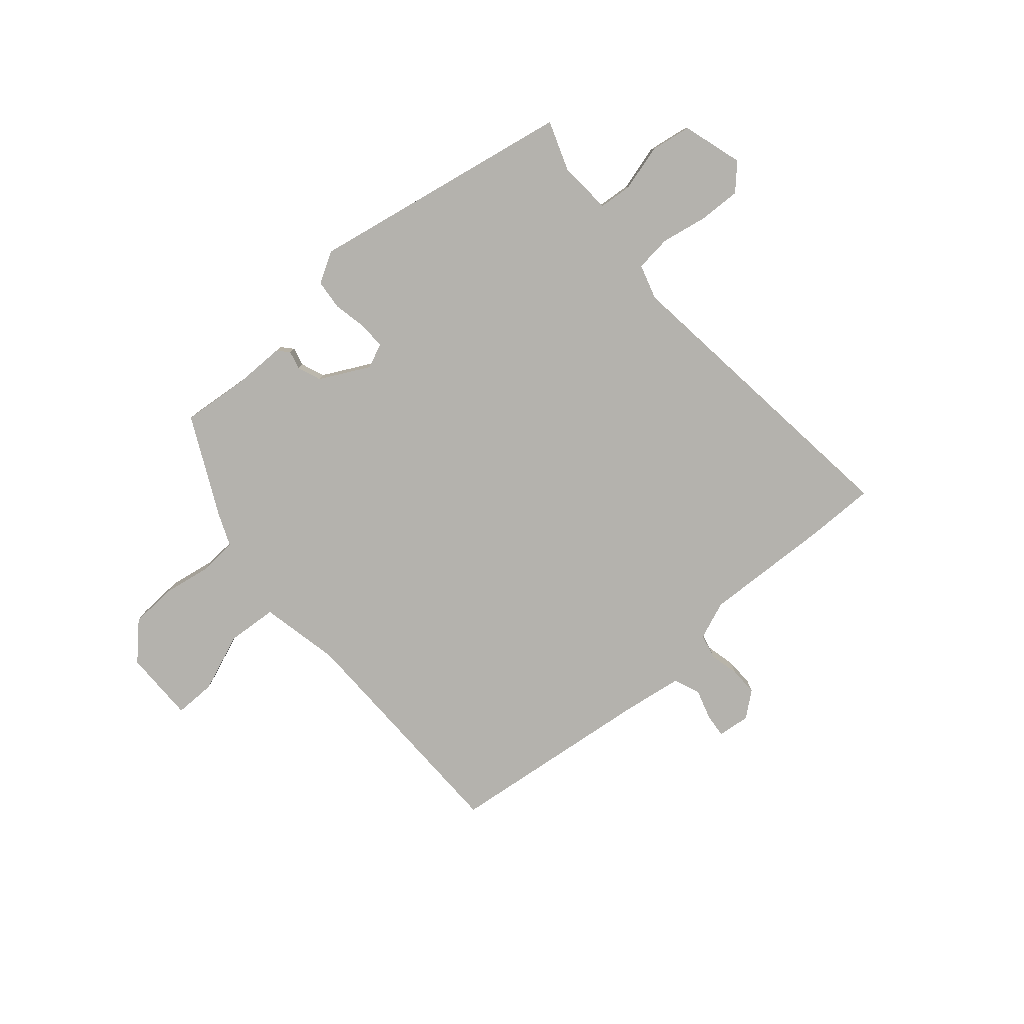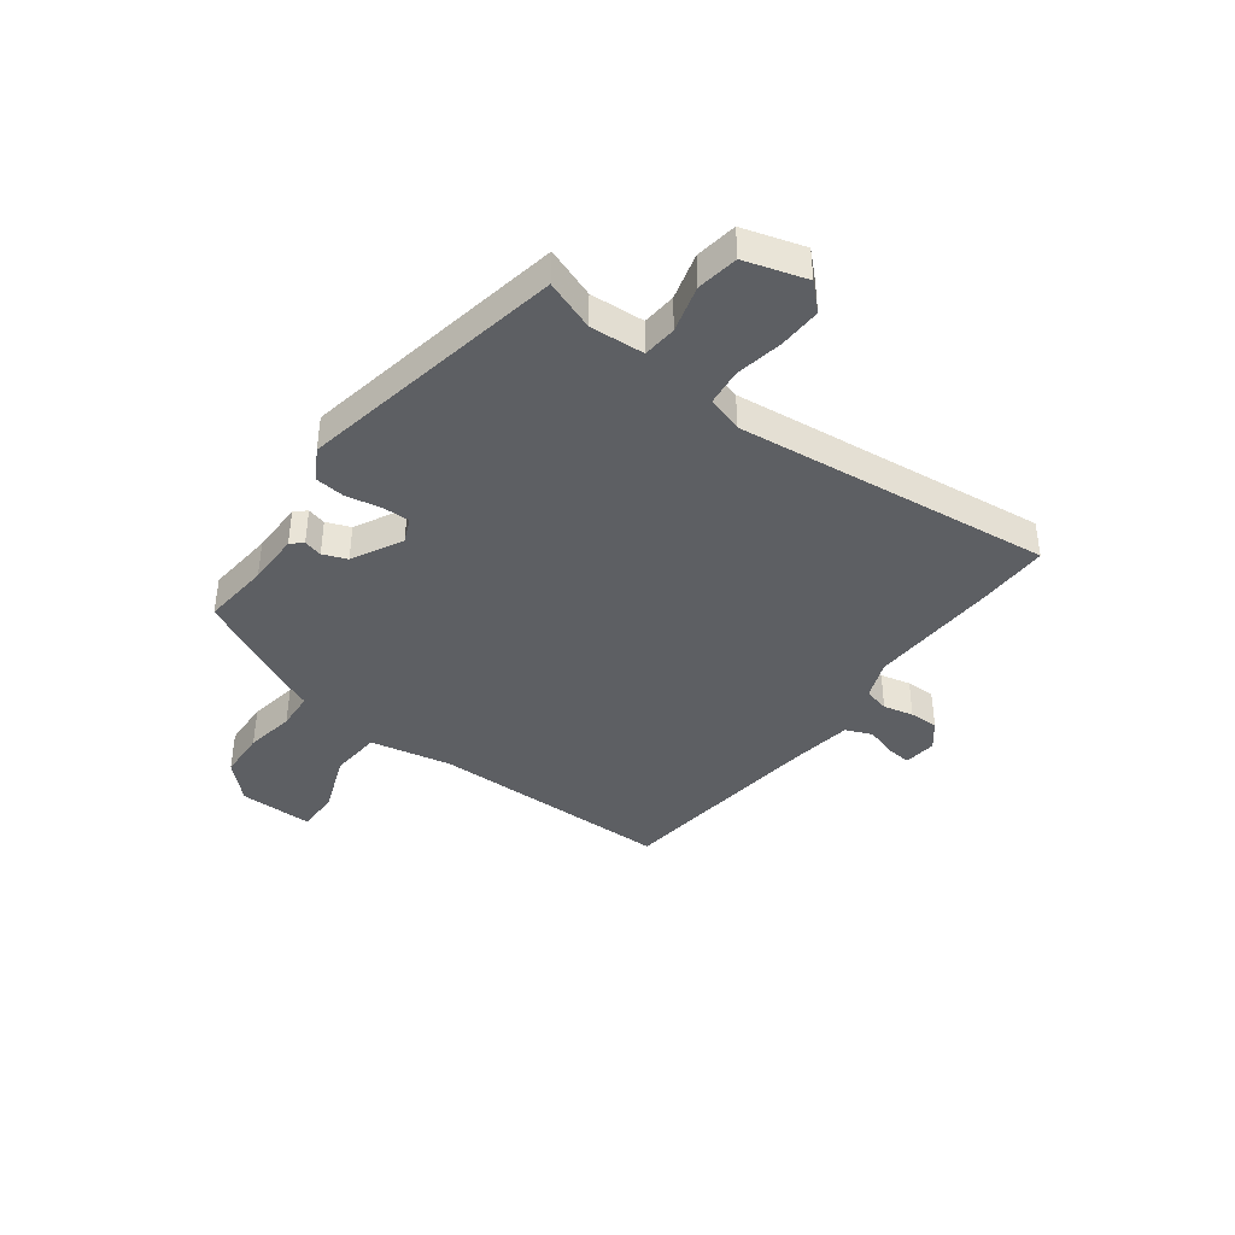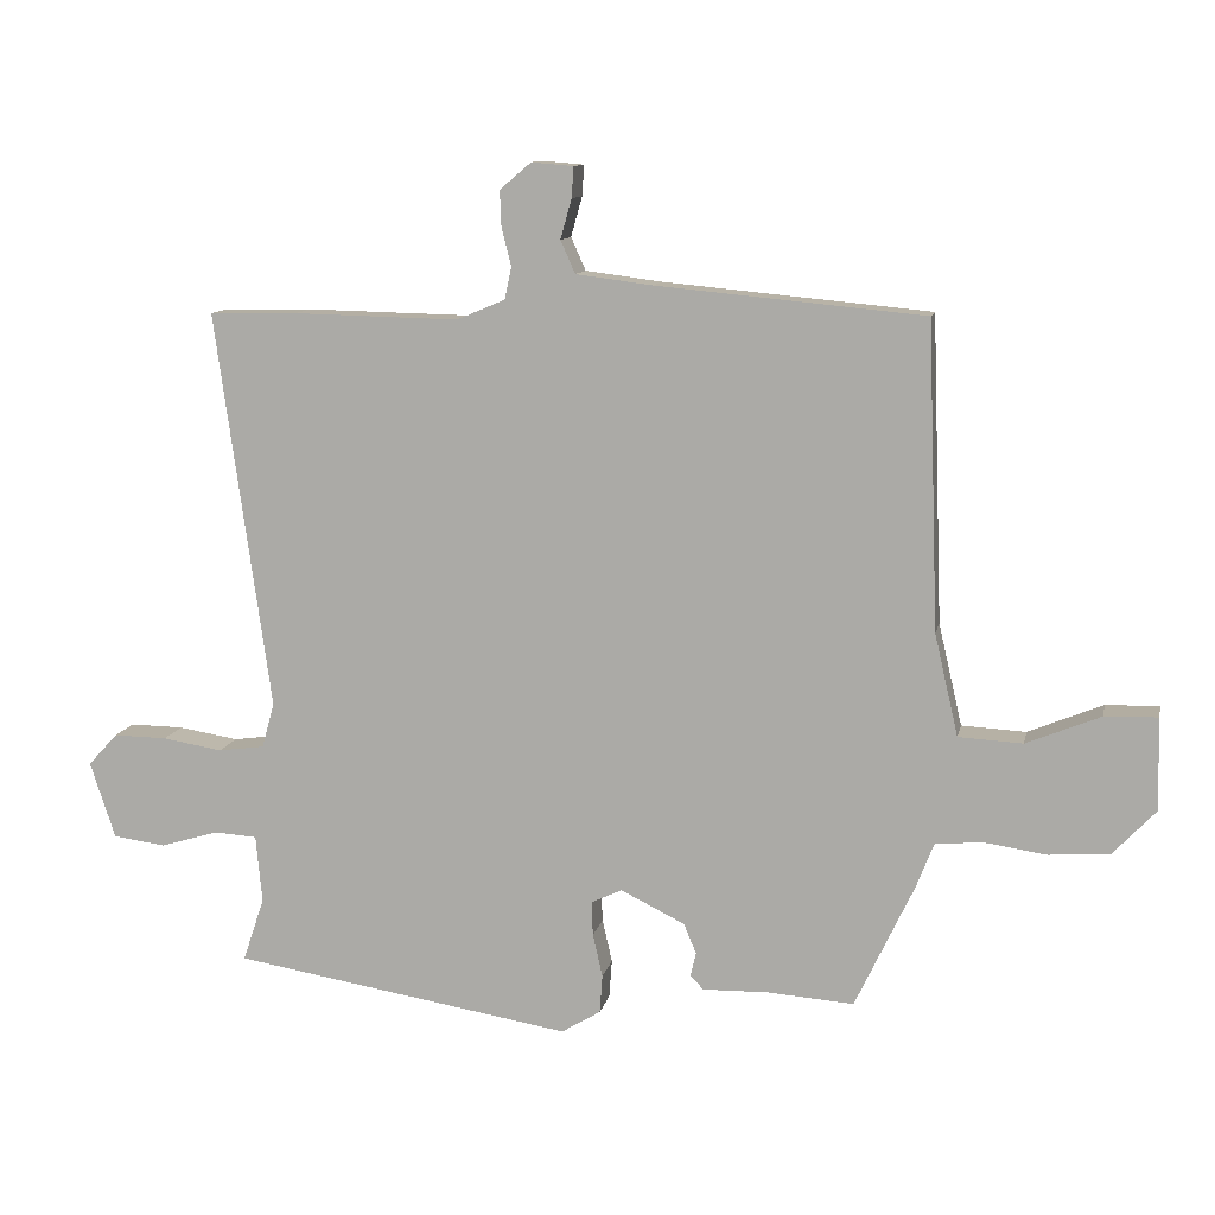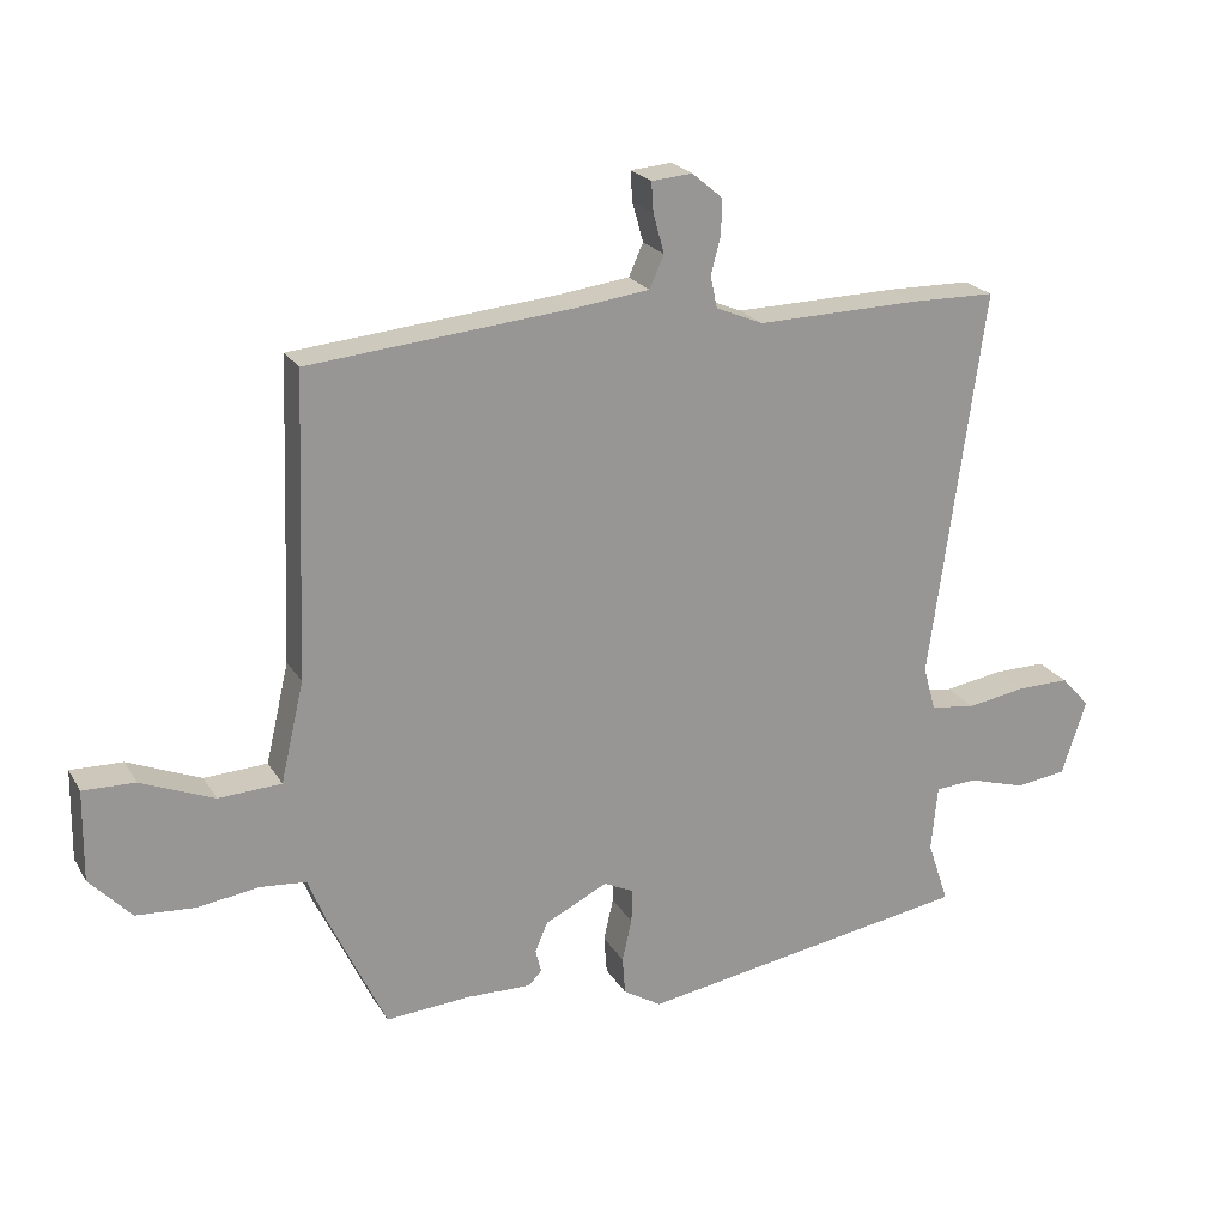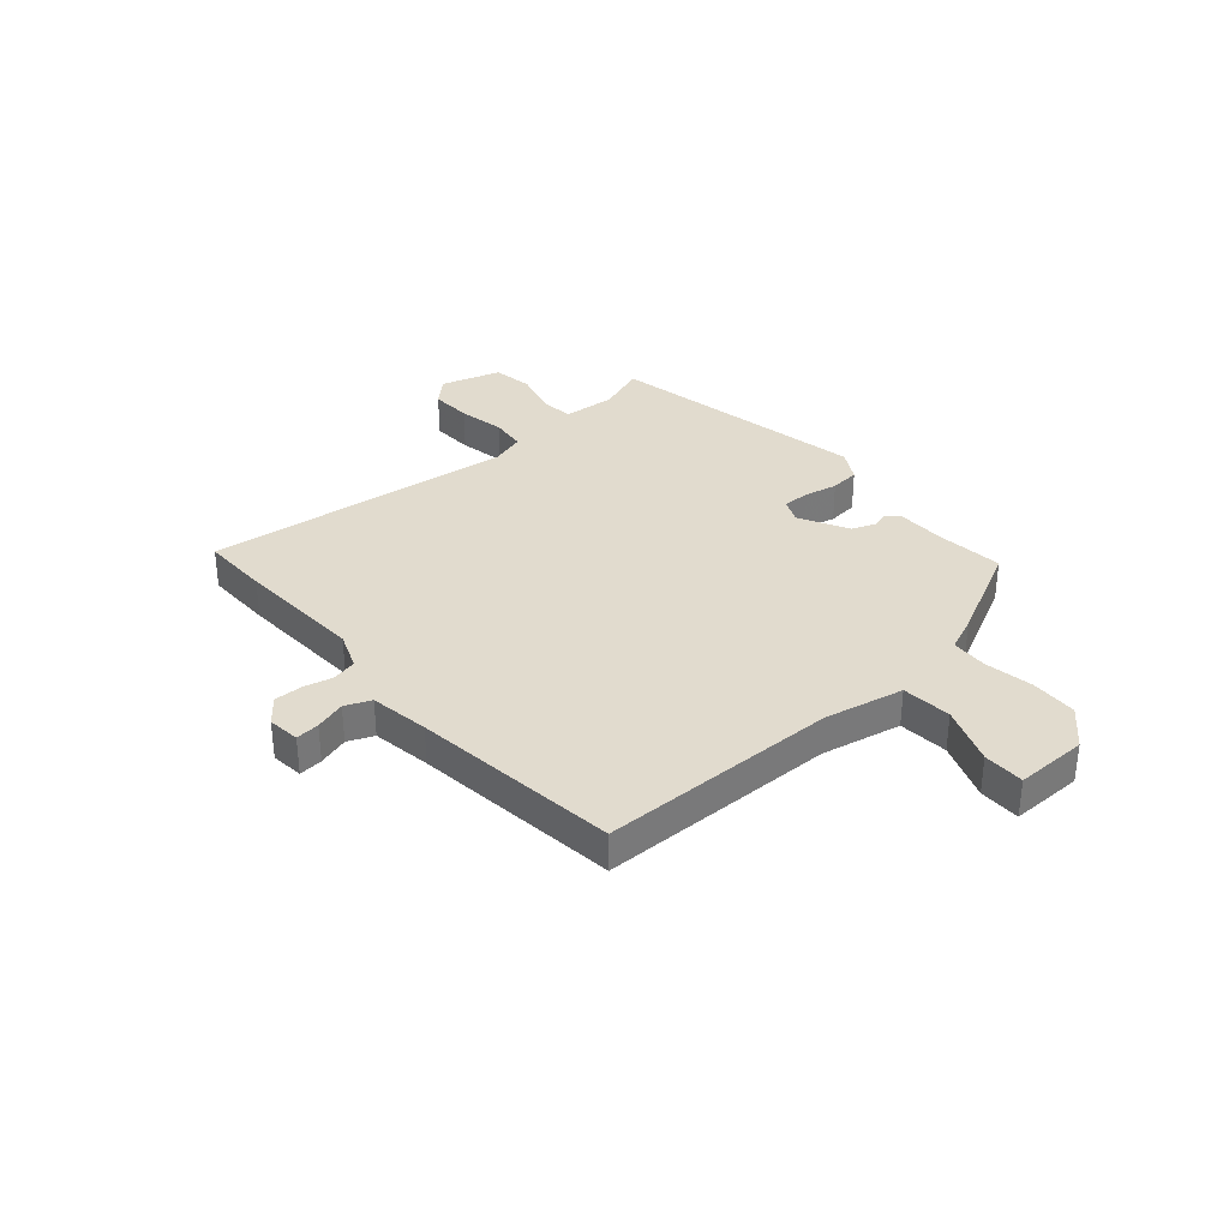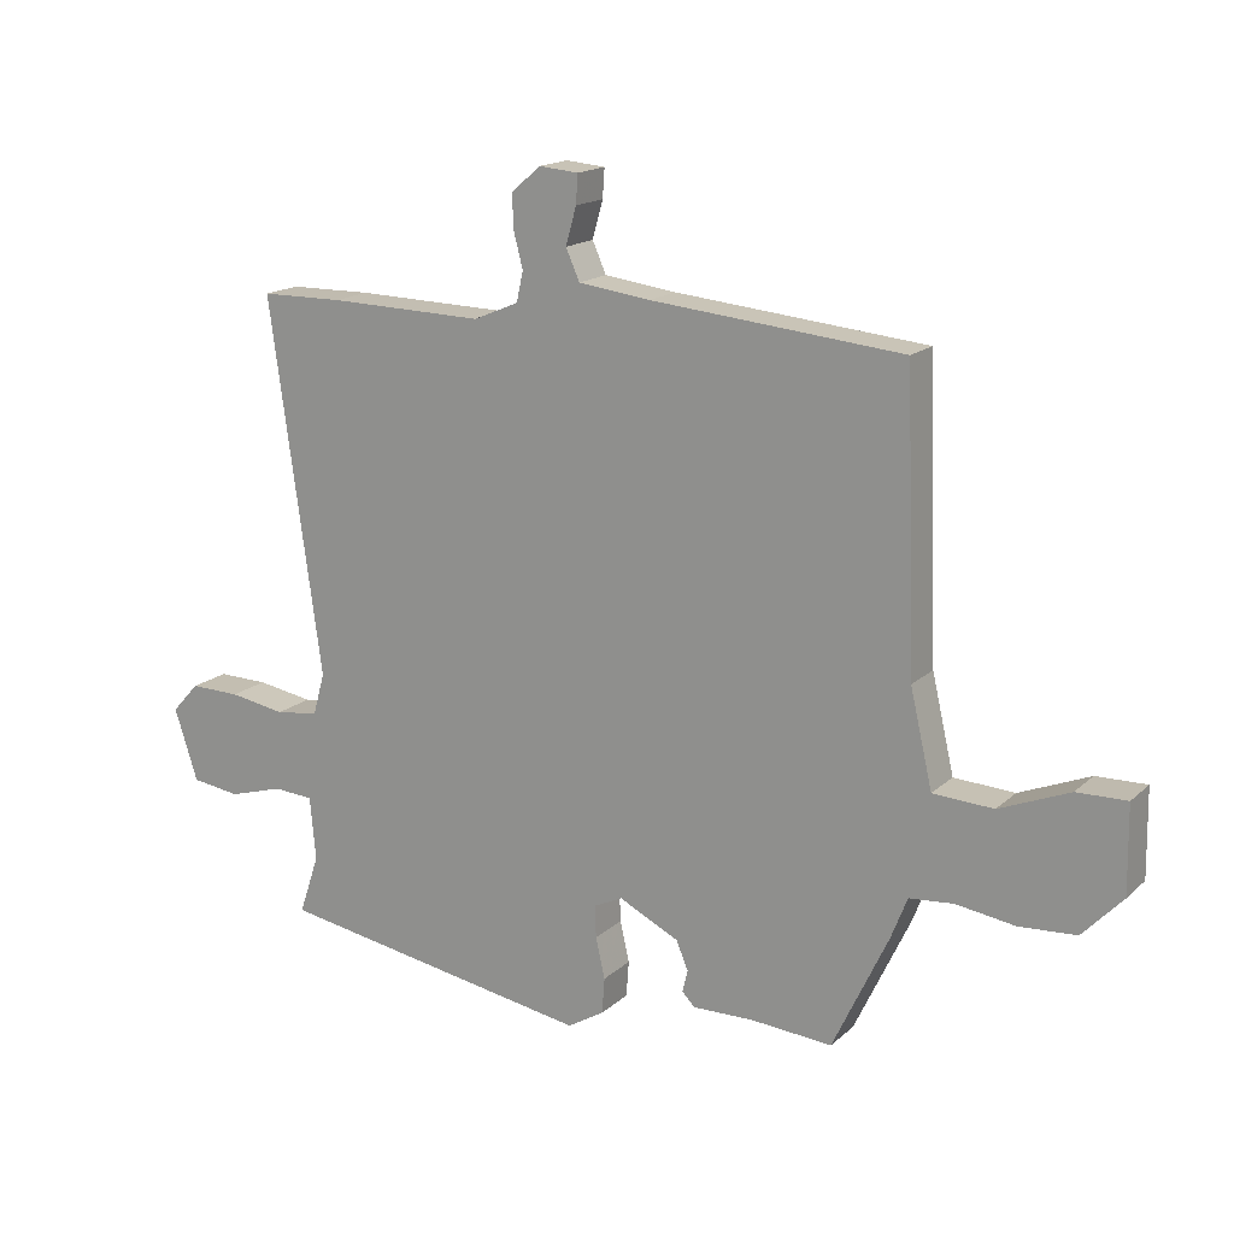
<metadata>
{"format":"obj","ext":"obj","renderer":"f3d","projection":"perspective","resolution":1024,"background":"white","views":[{"elev":-79.5,"azim":-140.5,"up":"+Y"},{"elev":-40.3,"azim":-128.1,"up":"+Y"},{"elev":11.0,"azim":11.5,"up":"+Z"},{"elev":21.9,"azim":156.8,"up":"+Z"},{"elev":33.9,"azim":47.6,"up":"+Y"},{"elev":16.7,"azim":30.6,"up":"+Z"}]}
</metadata>
<code>
v -0.542 0.07 -0.464
v -0.511 0.07 -0.372
v -0.52 0.07 -0.275
v -0.581 0.07 -0.271
v -0.665 0.07 -0.296
v -0.74 0.07 -0.286
v -0.776 0.07 -0.176
v -0.734 0.07 -0.13
v -0.657 0.07 -0.131
v -0.571 0.07 -0.145
v -0.505 0.07 -0.136
v -0.487 0.07 -0.071
v -0.566 0.07 0.499
v -0.44 0.07 0.501
v -0.203 0.07 0.496
v -0.134 0.07 0.525
v -0.124 0.07 0.571
v -0.138 0.07 0.625
v -0.14 0.07 0.677
v -0.095 0.07 0.715
v -0.035 0.07 0.71
v -0.038 0.07 0.666
v -0.054 0.07 0.609
v -0.033 0.07 0.562
v 0.077 0.07 0.548
v 0.46 0.07 0.512
v 0.476 0.07 0.074
v 0.51 0.07 -0.072
v 0.602 0.07 -0.077
v 0.709 0.07 -0.033
v 0.785 0.07 -0.031
v 0.787 0.07 -0.164
v 0.726 0.07 -0.229
v 0.639 0.07 -0.235
v 0.55 0.07 -0.222
v 0.482 0.07 -0.228
v 0.457 0.07 -0.292
v 0.372 0.07 -0.472
v 0.249 0.07 -0.463
v 0.154 0.07 -0.465
v 0.135 0.07 -0.445
v 0.143 0.07 -0.411
v 0.125 0.07 -0.368
v 0.033 0.07 -0.323
v -0.011 0.07 -0.344
v -0.009 0.07 -0.393
v 0.005 0.07 -0.455
v 0.001 0.07 -0.51
v -0.055 0.07 -0.544
v -0.542 0 -0.464
v -0.511 0 -0.372
v -0.52 0 -0.275
v -0.581 0 -0.271
v -0.665 0 -0.296
v -0.74 0 -0.286
v -0.776 0 -0.176
v -0.734 0 -0.13
v -0.657 0 -0.131
v -0.571 0 -0.145
v -0.505 0 -0.136
v -0.487 0 -0.071
v -0.566 0 0.499
v -0.44 0 0.501
v -0.203 0 0.496
v -0.134 0 0.525
v -0.124 0 0.571
v -0.138 0 0.625
v -0.14 0 0.677
v -0.095 0 0.715
v -0.035 0 0.71
v -0.038 0 0.666
v -0.054 0 0.609
v -0.033 0 0.562
v 0.077 0 0.548
v 0.46 0 0.512
v 0.476 0 0.074
v 0.51 0 -0.072
v 0.602 0 -0.077
v 0.709 0 -0.033
v 0.785 0 -0.031
v 0.787 0 -0.164
v 0.726 0 -0.229
v 0.639 0 -0.235
v 0.55 0 -0.222
v 0.482 0 -0.228
v 0.457 0 -0.292
v 0.372 0 -0.472
v 0.249 0 -0.463
v 0.154 0 -0.465
v 0.135 0 -0.445
v 0.143 0 -0.411
v 0.125 0 -0.368
v 0.033 0 -0.323
v -0.011 0 -0.344
v -0.009 0 -0.393
v 0.005 0 -0.455
v 0.001 0 -0.51
v -0.055 0 -0.544
f 49 1 2
f 48 49 2
f 47 48 2
f 46 47 2
f 45 46 2 3
f 44 45 3
f 39 40 41 42
f 39 42 43
f 38 39 43
f 37 38 43
f 36 37 43
f 33 34 35
f 32 33 35
f 31 32 35
f 30 31 35
f 29 30 35
f 28 29 35 36
f 36 43 44
f 28 36 44
f 27 28 44
f 21 22 23
f 20 21 23
f 19 20 23
f 18 19 23
f 17 18 23
f 16 17 23 24
f 15 16 24 25
f 12 13 14 15
f 27 44 3
f 26 27 3
f 25 26 3
f 15 25 3
f 12 15 3
f 11 12 3
f 8 9 10
f 7 8 10
f 6 7 10
f 5 6 10
f 4 5 10
f 3 4 10 11
f 51 50 98
f 51 98 97
f 51 97 96
f 51 96 95
f 52 51 95 94
f 52 94 93
f 91 90 89 88
f 92 91 88
f 92 88 87
f 92 87 86
f 92 86 85
f 84 83 82
f 84 82 81
f 84 81 80
f 84 80 79
f 84 79 78
f 85 84 78 77
f 93 92 85
f 93 85 77
f 93 77 76
f 72 71 70
f 72 70 69
f 72 69 68
f 72 68 67
f 72 67 66
f 73 72 66 65
f 74 73 65 64
f 64 63 62 61
f 52 93 76
f 52 76 75
f 52 75 74
f 52 74 64
f 52 64 61
f 52 61 60
f 59 58 57
f 59 57 56
f 59 56 55
f 59 55 54
f 59 54 53
f 60 59 53 52
f 1 50 51 2
f 2 51 52 3
f 3 52 53 4
f 4 53 54 5
f 5 54 55 6
f 6 55 56 7
f 7 56 57 8
f 8 57 58 9
f 9 58 59 10
f 10 59 60 11
f 11 60 61 12
f 12 61 62 13
f 13 62 63 14
f 14 63 64 15
f 15 64 65 16
f 16 65 66 17
f 17 66 67 18
f 18 67 68 19
f 19 68 69 20
f 20 69 70 21
f 21 70 71 22
f 22 71 72 23
f 23 72 73 24
f 24 73 74 25
f 25 74 75 26
f 26 75 76 27
f 27 76 77 28
f 28 77 78 29
f 29 78 79 30
f 30 79 80 31
f 31 80 81 32
f 32 81 82 33
f 33 82 83 34
f 34 83 84 35
f 35 84 85 36
f 36 85 86 37
f 37 86 87 38
f 38 87 88 39
f 39 88 89 40
f 40 89 90 41
f 41 90 91 42
f 42 91 92 43
f 43 92 93 44
f 44 93 94 45
f 45 94 95 46
f 46 95 96 47
f 47 96 97 48
f 48 97 98 49
f 49 98 50 1

</code>
